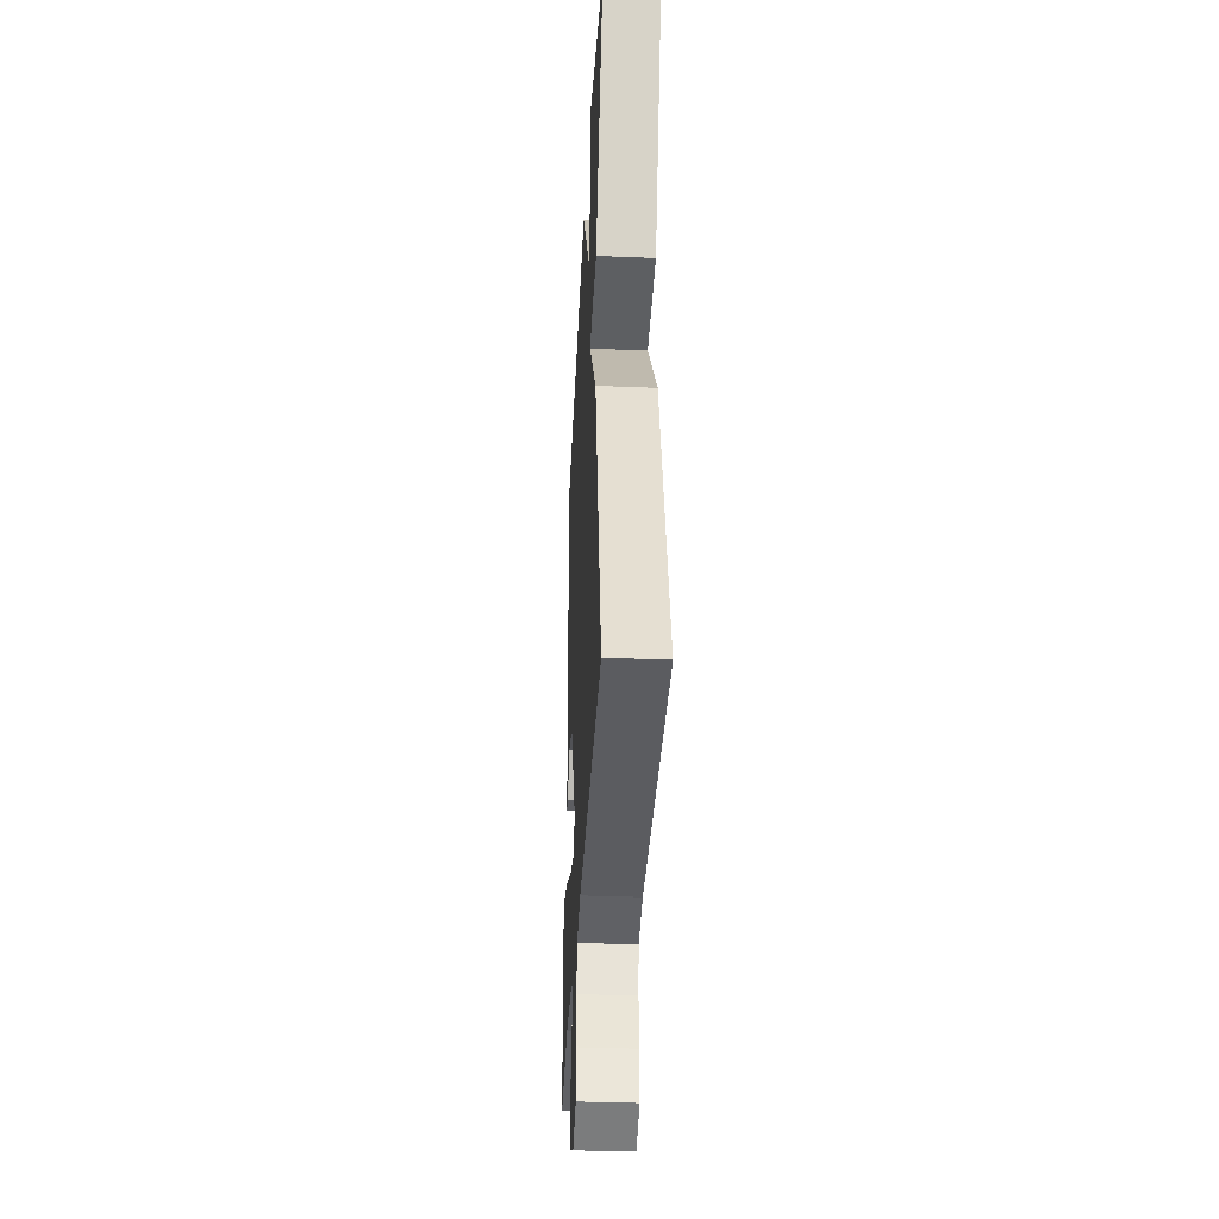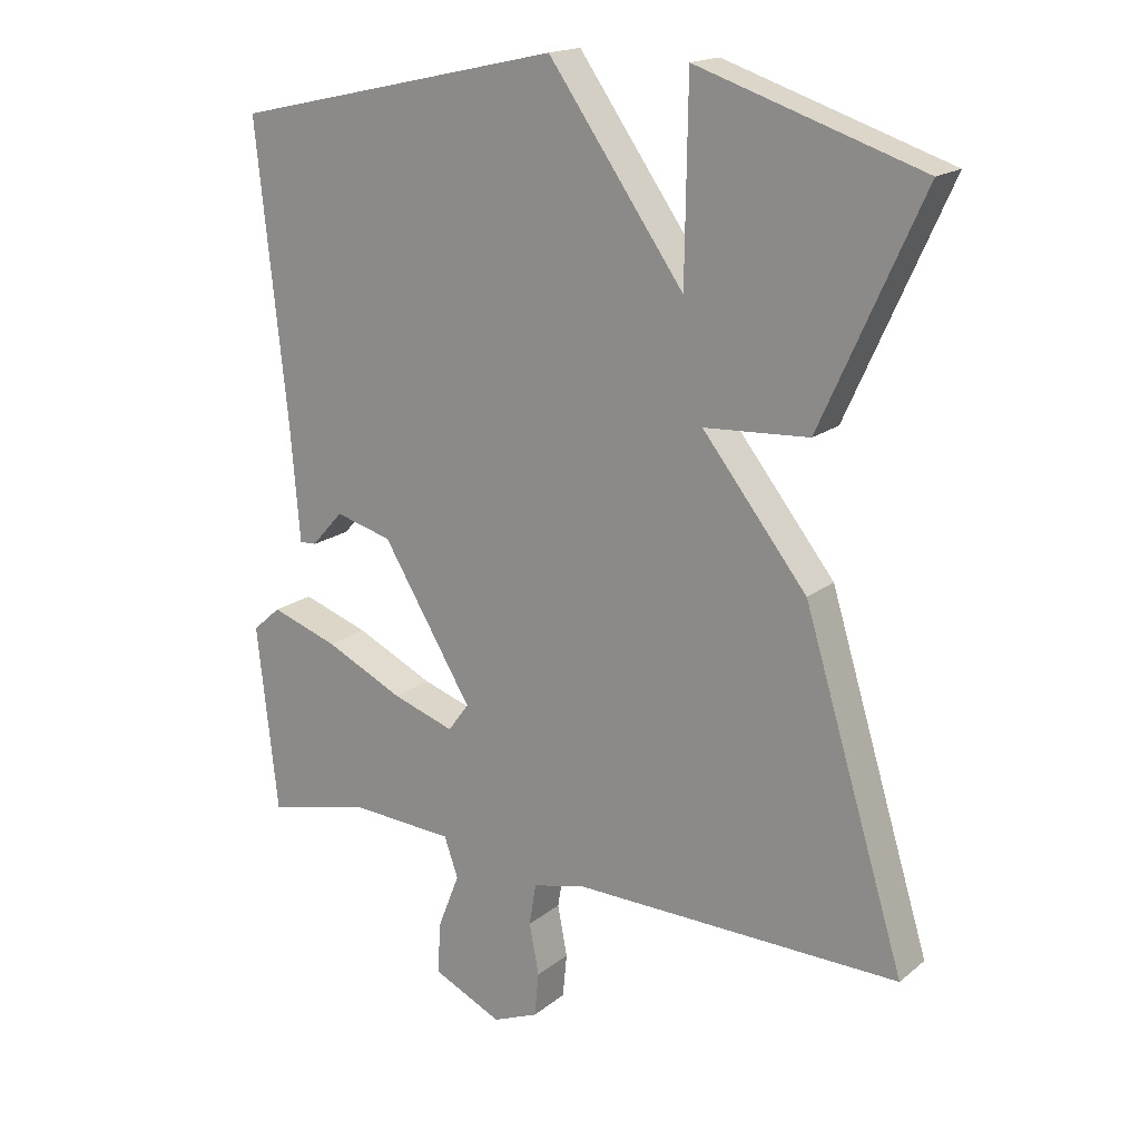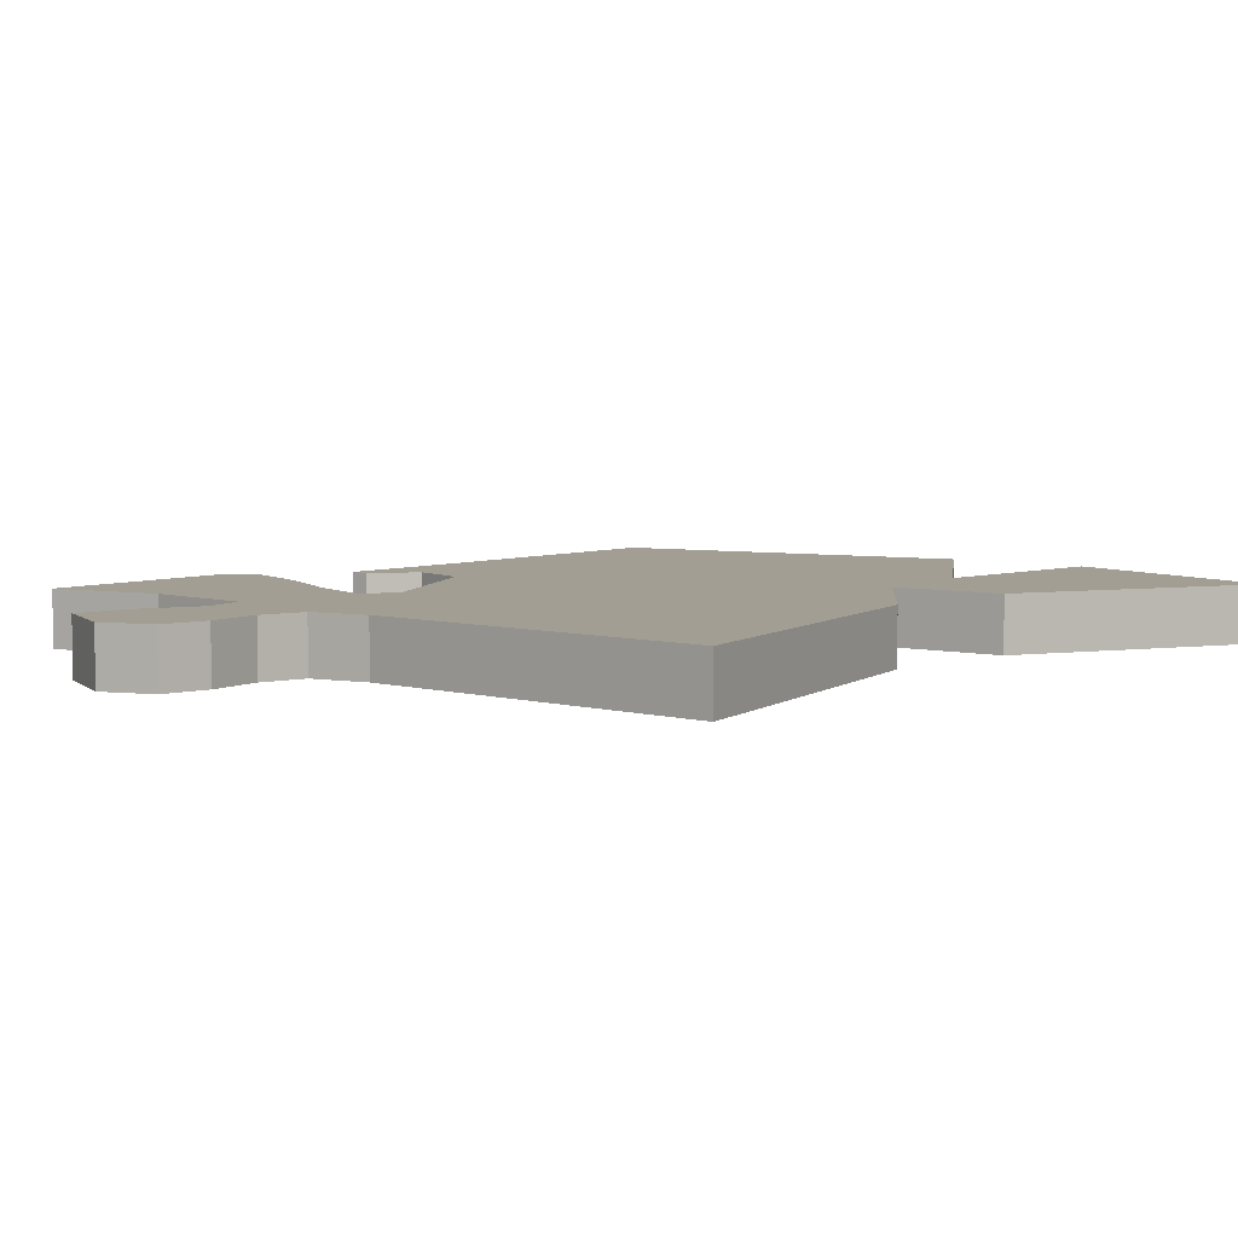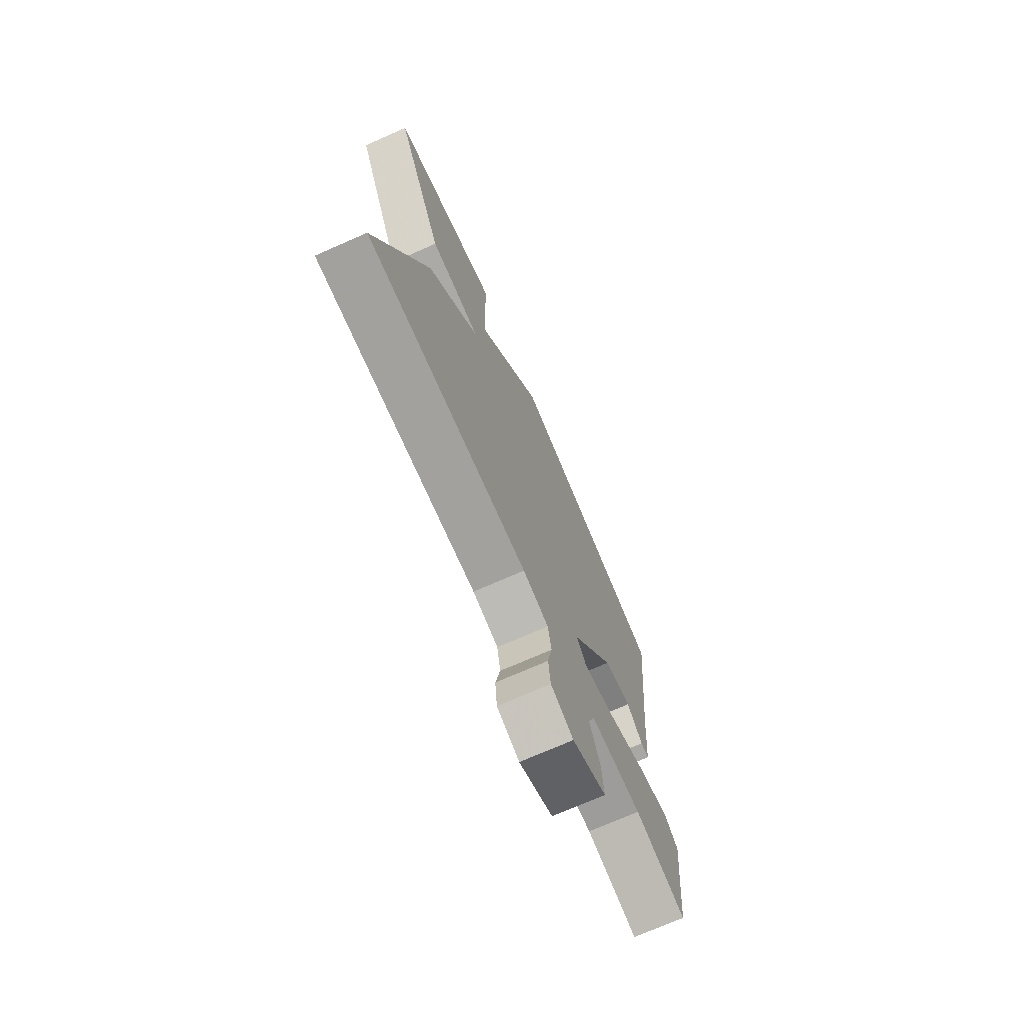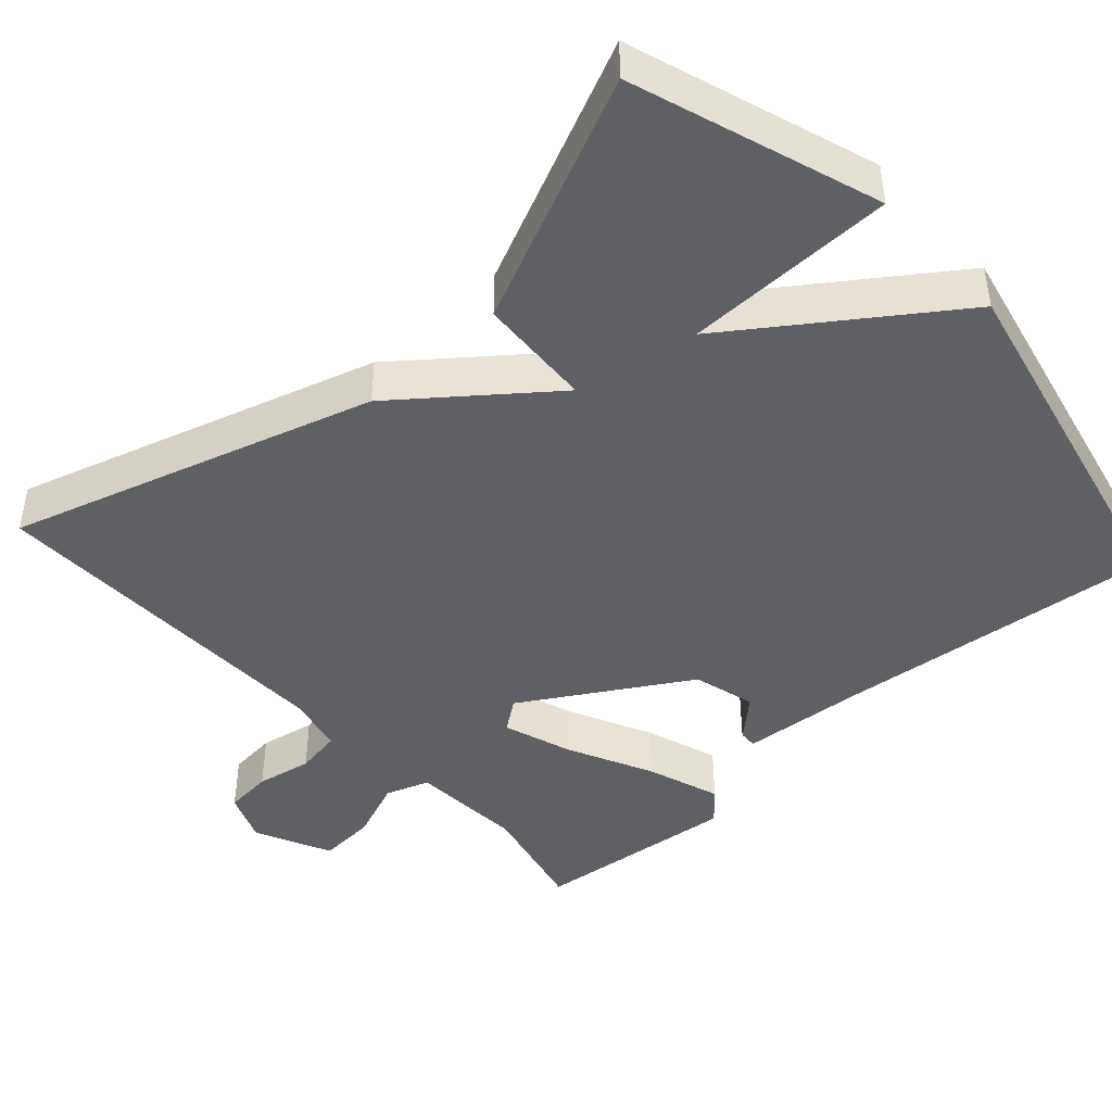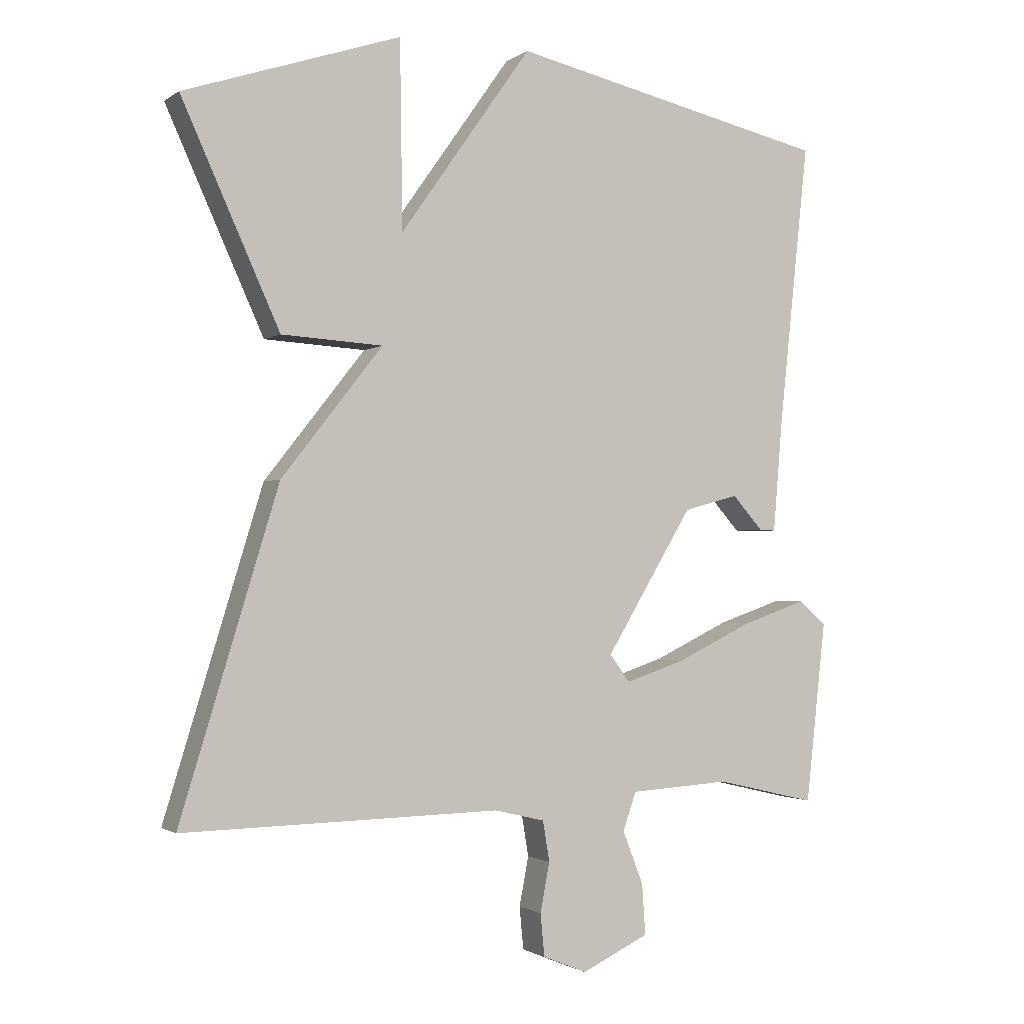
<metadata>
{"format":"obj","ext":"obj","renderer":"f3d","projection":"perspective","resolution":1024,"background":"white","views":[{"elev":-36.3,"azim":-93.0,"up":"+Z"},{"elev":17.6,"azim":-146.4,"up":"+Z"},{"elev":5.1,"azim":-137.7,"up":"+Y"},{"elev":-73.1,"azim":-66.3,"up":"+Z"},{"elev":-44.4,"azim":-47.6,"up":"+Y"},{"elev":-1.5,"azim":-25.4,"up":"+Z"}]}
</metadata>
<code>
v -0.5 0.07 0.5
v -0.177 0.07 0.607
v -0.173 0.07 0.33
v 0.023 0.07 0.607
v 0.5 0.07 0.5
v 0.455 0.07 0.081
v 0.441 0.07 -0.087
v 0.417 0.07 -0.086
v 0.371 0.07 -0.035
v 0.289 0.07 -0.057
v 0.159 0.07 -0.271
v 0.189 0.07 -0.312
v 0.279 0.07 -0.282
v 0.392 0.07 -0.228
v 0.489 0.07 -0.195
v 0.53 0.07 -0.231
v 0.5 0.07 -0.5
v 0.35 0.07 -0.465
v 0.2 0.07 -0.474
v 0.18 0.07 -0.531
v 0.211 0.07 -0.61
v 0.216 0.07 -0.685
v 0.116 0.07 -0.732
v 0.05 0.07 -0.705
v 0.044 0.07 -0.642
v 0.058 0.07 -0.569
v 0.048 0.07 -0.509
v -0.027 0.07 -0.491
v -0.5 0.07 -0.5
v -0.354 0.07 -0.023
v -0.203 0.07 0.168
v -0.354 0.07 0.177
v -0.5 0 0.5
v -0.177 0 0.607
v -0.173 0 0.33
v 0.023 0 0.607
v 0.5 0 0.5
v 0.455 0 0.081
v 0.441 0 -0.087
v 0.417 0 -0.086
v 0.371 0 -0.035
v 0.289 0 -0.057
v 0.159 0 -0.271
v 0.189 0 -0.312
v 0.279 0 -0.282
v 0.392 0 -0.228
v 0.489 0 -0.195
v 0.53 0 -0.231
v 0.5 0 -0.5
v 0.35 0 -0.465
v 0.2 0 -0.474
v 0.18 0 -0.531
v 0.211 0 -0.61
v 0.216 0 -0.685
v 0.116 0 -0.732
v 0.05 0 -0.705
v 0.044 0 -0.642
v 0.058 0 -0.569
v 0.048 0 -0.509
v -0.027 0 -0.491
v -0.5 0 -0.5
v -0.354 0 -0.023
v -0.203 0 0.168
v -0.354 0 0.177
f 1 2 3
f 32 1 3
f 31 32 3
f 28 29 30 31
f 3 4 5
f 31 3 5
f 28 31 5
f 27 28 5
f 24 25 26
f 23 24 26
f 22 23 26
f 21 22 26
f 20 21 26
f 19 20 26 27
f 16 17 18
f 15 16 18
f 14 15 18
f 13 14 18
f 12 13 18 19
f 11 12 19 27
f 6 7 8 9
f 6 9 10
f 5 6 10
f 11 27 5
f 5 10 11
f 35 34 33
f 35 33 64
f 35 64 63
f 63 62 61 60
f 37 36 35
f 37 35 63
f 37 63 60
f 37 60 59
f 58 57 56
f 58 56 55
f 58 55 54
f 58 54 53
f 58 53 52
f 59 58 52 51
f 50 49 48
f 50 48 47
f 50 47 46
f 50 46 45
f 51 50 45 44
f 59 51 44 43
f 41 40 39 38
f 42 41 38
f 42 38 37
f 37 59 43
f 43 42 37
f 1 33 34 2
f 2 34 35 3
f 3 35 36 4
f 4 36 37 5
f 5 37 38 6
f 6 38 39 7
f 7 39 40 8
f 8 40 41 9
f 9 41 42 10
f 10 42 43 11
f 11 43 44 12
f 12 44 45 13
f 13 45 46 14
f 14 46 47 15
f 15 47 48 16
f 16 48 49 17
f 17 49 50 18
f 18 50 51 19
f 19 51 52 20
f 20 52 53 21
f 21 53 54 22
f 22 54 55 23
f 23 55 56 24
f 24 56 57 25
f 25 57 58 26
f 26 58 59 27
f 27 59 60 28
f 28 60 61 29
f 29 61 62 30
f 30 62 63 31
f 31 63 64 32
f 32 64 33 1

</code>
